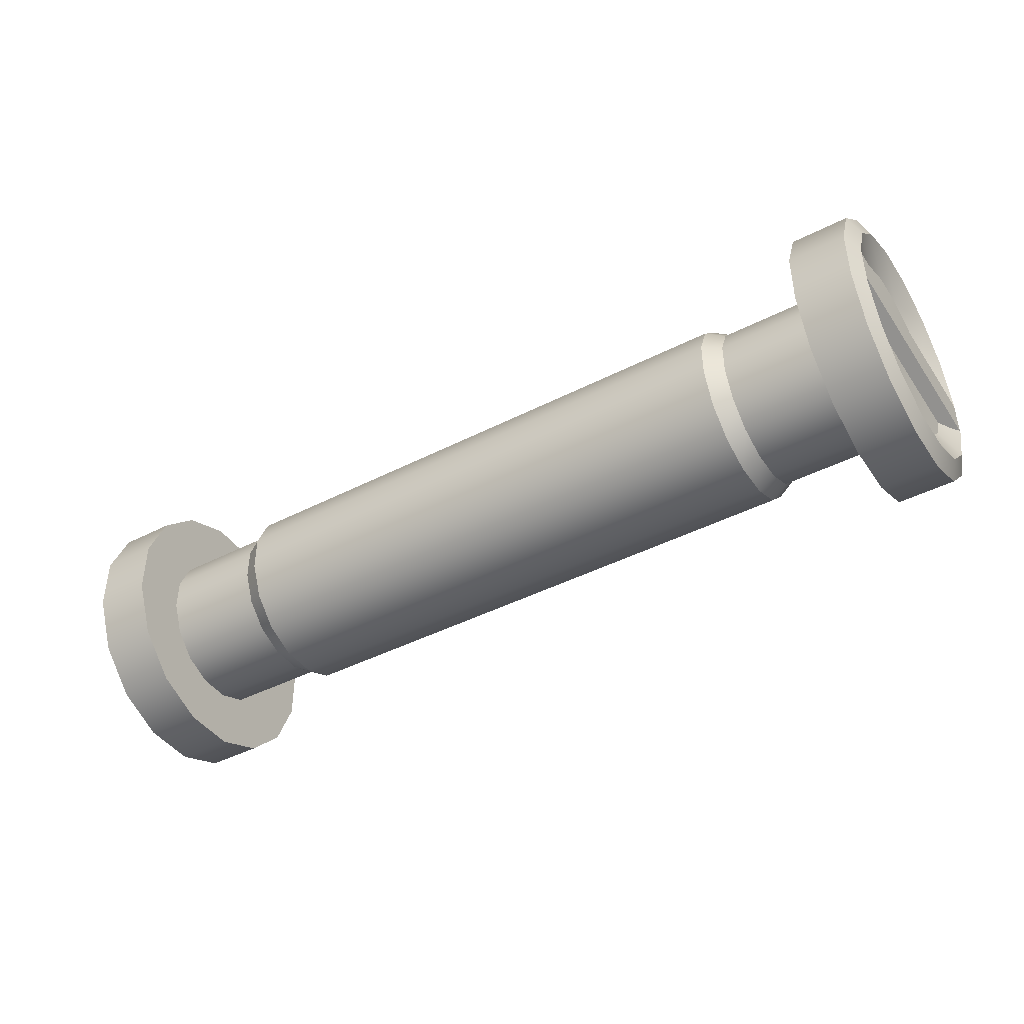
<metadata>
{"format":"obj","ext":"obj","renderer":"f3d","projection":"perspective","resolution":1024,"background":"white","views":[{"elev":-42.6,"azim":-148.4,"up":"+Z"}]}
</metadata>
<code>
v 1.614 -1.144e-07 -4.883e-06
v 1.614 -0.2728 -0.1823
v 1.614 -0.1823 -0.2728
v 1.614 -0.06402 -0.3218
v 1.614 0.06402 -0.3218
v 1.614 0.1823 -0.2728
v 1.614 0.2728 -0.1823
v 1.614 0.3218 -0.06401
v 1.614 0.3218 0.06402
v 1.614 0.2728 0.1823
v 1.614 0.1823 0.2728
v 1.614 0.06402 0.3218
v 1.614 -0.06402 0.3218
v 1.614 -0.1823 0.2728
v 1.614 -0.2728 0.1823
v 1.614 -0.3218 0.06402
v 1.614 -0.3218 -0.06402
v 1.628 -0.4203 -0.2808
v 1.628 -0.2808 -0.4203
v 1.658 -0.2409 -0.3606
v 1.658 -0.3606 -0.2409
v 1.658 -0.08461 -0.4253
v 1.628 -0.09861 -0.4957
v 1.658 0.08461 -0.4253
v 1.628 0.09861 -0.4957
v 1.658 0.2409 -0.3606
v 1.628 0.2808 -0.4203
v 1.658 0.3606 -0.2409
v 1.628 0.4203 -0.2808
v 1.658 0.4253 -0.0846
v 1.628 0.4957 -0.09861
v 1.658 0.4253 0.0846
v 1.628 0.4957 0.09861
v 1.658 0.3606 0.2409
v 1.628 0.4203 0.2808
v 1.658 0.2409 0.3606
v 1.628 0.2808 0.4203
v 1.658 0.08461 0.4253
v 1.628 0.09861 0.4957
v 1.658 -0.08461 0.4253
v 1.628 -0.09861 0.4957
v 1.658 -0.2409 0.3606
v 1.628 -0.2808 0.4203
v 1.658 -0.3606 0.2409
v 1.628 -0.4203 0.2808
v 1.628 -0.4957 0.09861
v 1.658 -0.4253 0.0846
v 1.628 -0.4957 -0.09861
v 1.658 -0.4253 -0.0846
v 1.658 -0.3606 -0.2409
v 1.658 -0.2409 -0.3606
v 1.614 -0.1823 -0.2728
v 1.614 -0.2728 -0.1823
v 1.614 -0.06402 -0.3218
v 1.658 -0.08461 -0.4253
v 1.614 0.06402 -0.3218
v 1.658 0.08461 -0.4253
v 1.614 0.1823 -0.2728
v 1.658 0.2409 -0.3606
v 1.614 0.2728 -0.1823
v 1.658 0.3606 -0.2409
v 1.614 0.3218 -0.06401
v 1.658 0.4253 -0.0846
v 1.614 0.3218 0.06402
v 1.658 0.4253 0.0846
v 1.614 0.2728 0.1823
v 1.658 0.3606 0.2409
v 1.614 0.1823 0.2728
v 1.658 0.2409 0.3606
v 1.614 0.06402 0.3218
v 1.658 0.08461 0.4253
v 1.614 -0.06402 0.3218
v 1.658 -0.08461 0.4253
v 1.658 -0.2409 0.3606
v 1.614 -0.1823 0.2728
v 1.614 -0.2728 0.1823
v 1.658 -0.3606 0.2409
v 1.658 -0.4253 0.0846
v 1.614 -0.3218 0.06402
v 1.658 -0.4253 -0.0846
v 1.614 -0.3218 -0.06402
v 1.425 -0.4203 -0.2808
v 1.425 -0.2808 -0.4203
v 1.628 -0.2808 -0.4203
v 1.628 -0.4203 -0.2808
v 1.628 -0.4957 -0.09861
v 1.425 -0.4957 -0.09861
v 1.628 -0.4957 0.09861
v 1.425 -0.4957 0.09861
v 1.628 -0.4203 0.2808
v 1.425 -0.4203 0.2808
v 1.425 -0.2808 0.4203
v 1.628 -0.2808 0.4203
v 1.425 -0.09861 0.4957
v 1.425 -0.2808 0.4203
v 1.628 -0.2808 0.4203
v 1.628 -0.09861 0.4957
v 1.425 0.09861 0.4957
v 1.628 0.09861 0.4957
v 1.425 0.2808 0.4203
v 1.628 0.2808 0.4203
v 1.425 0.4203 0.2808
v 1.628 0.4203 0.2808
v 1.425 0.4957 0.09861
v 1.425 0.4203 0.2808
v 1.628 0.4203 0.2808
v 1.628 0.4957 0.09861
v 1.425 0.4957 -0.09861
v 1.628 0.4957 -0.09861
v 1.425 0.4203 -0.2808
v 1.628 0.4203 -0.2808
v 1.425 0.2808 -0.4203
v 1.628 0.2808 -0.4203
v 1.425 0.09861 -0.4957
v 1.628 0.09861 -0.4957
v 1.425 -0.09861 -0.4957
v 1.628 -0.09861 -0.4957
v 1.425 -0.2808 -0.4203
v 1.628 -0.2808 -0.4203
v 0.9962 -0.2773 -0.1853
v 0.9962 -0.1853 -0.2773
v 1.061 -0.1642 -0.2457
v 1.061 -0.2457 -0.1642
v 1.061 -0.2899 -0.05766
v 0.9962 -0.3271 -0.06506
v 1.061 -0.2899 0.05765
v 0.9962 -0.3271 0.06507
v 1.061 -0.2457 0.1642
v 0.9962 -0.2773 0.1853
v 0.9962 -0.1853 0.2773
v 1.061 -0.1642 0.2458
v 0.9962 -0.06507 0.3271
v 0.9962 -0.1853 0.2773
v 1.061 -0.1642 0.2458
v 1.061 -0.05766 0.2899
v 0.9962 0.06507 0.3271
v 1.061 0.05766 0.2899
v 0.9962 0.1853 0.2773
v 1.061 0.1642 0.2457
v 0.9962 0.2773 0.1853
v 1.061 0.2457 0.1642
v 0.9962 0.3271 0.06507
v 0.9962 0.2773 0.1853
v 1.061 0.2457 0.1642
v 1.061 0.2899 0.05767
v 0.9962 0.3271 -0.06506
v 1.061 0.2899 -0.05766
v 0.9962 0.2773 -0.1853
v 1.061 0.2457 -0.1642
v 0.9962 0.1853 -0.2773
v 1.061 0.1642 -0.2457
v 0.9962 0.06507 -0.3271
v 0.9962 0.1853 -0.2773
v 1.061 0.1642 -0.2457
v 1.061 0.05766 -0.2899
v 0.9962 -0.06507 -0.3271
v 1.061 -0.05766 -0.2899
v 0.9962 -0.1853 -0.2773
v 1.061 -0.1642 -0.2457
v 1.425 -0.2457 0.1642
v 1.061 -0.2457 0.1642
v 1.061 -0.2899 0.05765
v 1.425 -0.2899 0.05765
v 1.061 -0.1642 0.2458
v 1.425 -0.1642 0.2458
v 1.061 -0.2899 -0.05766
v 1.425 -0.2899 -0.05766
v 1.061 -0.2457 -0.1642
v 1.425 -0.2457 -0.1642
v 1.425 -0.1642 -0.2457
v 1.061 -0.1642 -0.2457
v 1.061 -0.05766 0.2899
v 1.061 -0.1642 0.2458
v 1.425 -0.1642 0.2458
v 1.425 -0.05766 0.2899
v 1.061 0.05766 0.2899
v 1.425 0.05766 0.2899
v 1.061 0.1642 0.2457
v 1.425 0.1642 0.2457
v 1.061 0.2457 0.1642
v 1.425 0.2457 0.1642
v 1.061 0.2899 0.05767
v 1.061 0.2457 0.1642
v 1.425 0.2457 0.1642
v 1.425 0.2899 0.05767
v 1.061 0.2899 -0.05766
v 1.425 0.2899 -0.05766
v 1.061 0.2457 -0.1642
v 1.425 0.2457 -0.1642
v 1.061 0.1642 -0.2457
v 1.425 0.1642 -0.2457
v 1.061 0.05766 -0.2899
v 1.061 0.1642 -0.2457
v 1.425 0.1642 -0.2457
v 1.425 0.05766 -0.2899
v 1.061 -0.05766 -0.2899
v 1.425 -0.05766 -0.2899
v 1.061 -0.1642 -0.2457
v 1.425 -0.1642 -0.2457
v 1.425 -0.05766 -0.2899
v 1.425 0.05766 -0.2899
v 1.425 0.09861 -0.4957
v 1.425 -0.09861 -0.4957
v 1.425 -0.1642 -0.2457
v 1.425 -0.2808 -0.4203
v 1.425 -0.2457 -0.1642
v 1.425 -0.4203 -0.2808
v 1.425 -0.4957 -0.09861
v 1.425 -0.2899 -0.05766
v 1.425 0.2808 -0.4203
v 1.425 0.1642 -0.2457
v 1.425 0.4203 -0.2808
v 1.425 0.2457 -0.1642
v 1.425 0.4957 -0.09861
v 1.425 0.2899 -0.05766
v 1.425 0.4957 0.09861
v 1.425 0.2899 0.05767
v 1.425 0.4203 0.2808
v 1.425 0.2457 0.1642
v 1.425 0.2808 0.4203
v 1.425 0.1642 0.2457
v 1.425 0.09861 0.4957
v 1.425 0.05766 0.2899
v 1.425 -0.09861 0.4957
v 1.425 -0.05766 0.2899
v 1.425 -0.2808 0.4203
v 1.425 -0.1642 0.2458
v 1.425 -0.4203 0.2808
v 1.425 -0.2457 0.1642
v 1.425 -0.2899 0.05765
v 1.425 -0.4957 0.09861
v 0.9962 0.06507 -0.3271
v -0.9962 0.06507 -0.3271
v -0.9962 0.1853 -0.2773
v 0.9962 0.1853 -0.2773
v 0.9962 -0.06507 -0.3271
v -0.9962 -0.06507 -0.3271
v 0.9962 -0.1853 -0.2773
v -0.9962 -0.1853 -0.2773
v 0.9962 -0.2773 -0.1853
v -0.9962 -0.2773 -0.1853
v -0.9962 -0.1853 -0.2773
v 0.9962 -0.1853 -0.2773
v 0.9962 -0.3271 -0.06506
v -0.9962 -0.3271 -0.06506
v 0.9962 -0.3271 0.06507
v -0.9962 -0.3271 0.06507
v 0.9962 -0.2773 0.1853
v -0.9962 -0.2773 0.1853
v 0.9962 -0.1853 0.2773
v -0.9962 -0.1853 0.2773
v 0.9962 -0.06507 0.3271
v -0.9962 -0.06507 0.3271
v -0.9962 -0.1853 0.2773
v 0.9962 -0.1853 0.2773
v 0.9962 0.06507 0.3271
v -0.9962 0.06507 0.3271
v 0.9962 0.1853 0.2773
v -0.9962 0.1853 0.2773
v 0.9962 0.2773 0.1853
v -0.9962 0.2773 0.1853
v 0.9962 0.3271 0.06507
v -0.9962 0.3271 0.06507
v -0.9962 0.2773 0.1853
v 0.9962 0.2773 0.1853
v 0.9962 0.3271 -0.06506
v -0.9962 0.3271 -0.06506
v 0.9962 0.2773 -0.1853
v -0.9962 0.2773 -0.1853
v 0.9962 0.1853 -0.2773
v -0.9962 0.1853 -0.2773
v -1.614 -1.144e-07 -4.883e-06
v -1.614 -0.1823 -0.2728
v -1.614 -0.2728 -0.1823
v -1.614 -0.06402 -0.3218
v -1.614 0.06402 -0.3218
v -1.614 0.1823 -0.2728
v -1.614 0.2728 -0.1823
v -1.614 0.3218 -0.06401
v -1.614 0.3218 0.06402
v -1.614 0.2728 0.1823
v -1.614 0.1823 0.2728
v -1.614 0.06402 0.3218
v -1.614 -0.06402 0.3218
v -1.614 -0.1823 0.2728
v -1.614 -0.2728 0.1823
v -1.614 -0.3218 0.06402
v -1.614 -0.3218 -0.06402
v -1.628 -0.4203 -0.2808
v -1.658 -0.3606 -0.2409
v -1.658 -0.2409 -0.3606
v -1.628 -0.2808 -0.4203
v -1.658 -0.08461 -0.4253
v -1.628 -0.09861 -0.4957
v -1.658 0.08461 -0.4253
v -1.628 0.09861 -0.4957
v -1.658 0.2409 -0.3606
v -1.628 0.2808 -0.4203
v -1.658 0.3606 -0.2409
v -1.628 0.4203 -0.2808
v -1.658 0.4253 -0.0846
v -1.628 0.4957 -0.09861
v -1.658 0.4253 0.0846
v -1.628 0.4957 0.09861
v -1.658 0.3606 0.2409
v -1.628 0.4203 0.2808
v -1.658 0.2409 0.3606
v -1.628 0.2808 0.4203
v -1.658 0.08461 0.4253
v -1.628 0.09861 0.4957
v -1.658 -0.08461 0.4253
v -1.628 -0.09861 0.4957
v -1.658 -0.2409 0.3606
v -1.628 -0.2808 0.4203
v -1.658 -0.3606 0.2409
v -1.628 -0.4203 0.2808
v -1.628 -0.4957 0.09861
v -1.658 -0.4253 0.0846
v -1.628 -0.4957 -0.09861
v -1.658 -0.4253 -0.0846
v -1.658 -0.3606 -0.2409
v -1.614 -0.2728 -0.1823
v -1.614 -0.1823 -0.2728
v -1.658 -0.2409 -0.3606
v -1.614 -0.06402 -0.3218
v -1.658 -0.08461 -0.4253
v -1.614 0.06402 -0.3218
v -1.658 0.08461 -0.4253
v -1.614 0.1823 -0.2728
v -1.658 0.2409 -0.3606
v -1.614 0.2728 -0.1823
v -1.658 0.3606 -0.2409
v -1.614 0.3218 -0.06401
v -1.658 0.4253 -0.0846
v -1.614 0.3218 0.06402
v -1.658 0.4253 0.0846
v -1.614 0.2728 0.1823
v -1.658 0.3606 0.2409
v -1.614 0.1823 0.2728
v -1.658 0.2409 0.3606
v -1.614 0.06402 0.3218
v -1.658 0.08461 0.4253
v -1.614 -0.06402 0.3218
v -1.658 -0.08461 0.4253
v -1.658 -0.2409 0.3606
v -1.614 -0.1823 0.2728
v -1.614 -0.2728 0.1823
v -1.658 -0.3606 0.2409
v -1.658 -0.4253 0.0846
v -1.614 -0.3218 0.06402
v -1.658 -0.4253 -0.0846
v -1.614 -0.3218 -0.06402
v -1.425 -0.4203 -0.2808
v -1.628 -0.4203 -0.2808
v -1.628 -0.2808 -0.4203
v -1.425 -0.2808 -0.4203
v -1.628 -0.4957 -0.09861
v -1.425 -0.4957 -0.09861
v -1.628 -0.4957 0.09861
v -1.425 -0.4957 0.09861
v -1.628 -0.4203 0.2808
v -1.425 -0.4203 0.2808
v -1.425 -0.2808 0.4203
v -1.628 -0.2808 0.4203
v -1.425 -0.09861 0.4957
v -1.628 -0.09861 0.4957
v -1.628 -0.2808 0.4203
v -1.425 -0.2808 0.4203
v -1.425 0.09861 0.4957
v -1.628 0.09861 0.4957
v -1.425 0.2808 0.4203
v -1.628 0.2808 0.4203
v -1.425 0.4203 0.2808
v -1.628 0.4203 0.2808
v -1.425 0.4957 0.09861
v -1.628 0.4957 0.09861
v -1.628 0.4203 0.2808
v -1.425 0.4203 0.2808
v -1.425 0.4957 -0.09861
v -1.628 0.4957 -0.09861
v -1.425 0.4203 -0.2808
v -1.628 0.4203 -0.2808
v -1.425 0.2808 -0.4203
v -1.628 0.2808 -0.4203
v -1.425 0.09861 -0.4957
v -1.628 0.09861 -0.4957
v -1.425 -0.09861 -0.4957
v -1.628 -0.09861 -0.4957
v -1.425 -0.2808 -0.4203
v -1.628 -0.2808 -0.4203
v -0.9962 -0.2773 -0.1853
v -1.061 -0.2457 -0.1642
v -1.061 -0.1642 -0.2457
v -0.9962 -0.1853 -0.2773
v -1.061 -0.2899 -0.05766
v -0.9962 -0.3271 -0.06506
v -1.061 -0.2899 0.05765
v -0.9962 -0.3271 0.06507
v -1.061 -0.2457 0.1642
v -0.9962 -0.2773 0.1853
v -0.9962 -0.1853 0.2773
v -1.061 -0.1642 0.2458
v -0.9962 -0.06507 0.3271
v -1.061 -0.05766 0.2899
v -1.061 -0.1642 0.2458
v -0.9962 -0.1853 0.2773
v -0.9962 0.06507 0.3271
v -1.061 0.05766 0.2899
v -0.9962 0.1853 0.2773
v -1.061 0.1642 0.2457
v -0.9962 0.2773 0.1853
v -1.061 0.2457 0.1642
v -0.9962 0.3271 0.06507
v -1.061 0.2899 0.05767
v -1.061 0.2457 0.1642
v -0.9962 0.2773 0.1853
v -0.9962 0.3271 -0.06506
v -1.061 0.2899 -0.05766
v -0.9962 0.2773 -0.1853
v -1.061 0.2457 -0.1642
v -0.9962 0.1853 -0.2773
v -1.061 0.1642 -0.2457
v -0.9962 0.06507 -0.3271
v -1.061 0.05766 -0.2899
v -1.061 0.1642 -0.2457
v -0.9962 0.1853 -0.2773
v -0.9962 -0.06507 -0.3271
v -1.061 -0.05766 -0.2899
v -0.9962 -0.1853 -0.2773
v -1.061 -0.1642 -0.2457
v -1.425 -0.2457 0.1642
v -1.425 -0.2899 0.05765
v -1.061 -0.2899 0.05765
v -1.061 -0.2457 0.1642
v -1.061 -0.1642 0.2458
v -1.425 -0.1642 0.2458
v -1.061 -0.2899 -0.05766
v -1.425 -0.2899 -0.05766
v -1.061 -0.2457 -0.1642
v -1.425 -0.2457 -0.1642
v -1.425 -0.1642 -0.2457
v -1.061 -0.1642 -0.2457
v -1.061 -0.05766 0.2899
v -1.425 -0.05766 0.2899
v -1.425 -0.1642 0.2458
v -1.061 -0.1642 0.2458
v -1.061 0.05766 0.2899
v -1.425 0.05766 0.2899
v -1.061 0.1642 0.2457
v -1.425 0.1642 0.2457
v -1.061 0.2457 0.1642
v -1.425 0.2457 0.1642
v -1.061 0.2899 0.05767
v -1.425 0.2899 0.05767
v -1.425 0.2457 0.1642
v -1.061 0.2457 0.1642
v -1.061 0.2899 -0.05766
v -1.425 0.2899 -0.05766
v -1.061 0.2457 -0.1642
v -1.425 0.2457 -0.1642
v -1.061 0.1642 -0.2457
v -1.425 0.1642 -0.2457
v -1.061 0.05766 -0.2899
v -1.425 0.05766 -0.2899
v -1.425 0.1642 -0.2457
v -1.061 0.1642 -0.2457
v -1.061 -0.05766 -0.2899
v -1.425 -0.05766 -0.2899
v -1.061 -0.1642 -0.2457
v -1.425 -0.1642 -0.2457
v -1.425 -0.05766 -0.2899
v -1.425 -0.09861 -0.4957
v -1.425 0.09861 -0.4957
v -1.425 0.05766 -0.2899
v -1.425 -0.1642 -0.2457
v -1.425 -0.2808 -0.4203
v -1.425 -0.2457 -0.1642
v -1.425 -0.4203 -0.2808
v -1.425 -0.4957 -0.09861
v -1.425 -0.2899 -0.05766
v -1.425 0.2808 -0.4203
v -1.425 0.1642 -0.2457
v -1.425 0.4203 -0.2808
v -1.425 0.2457 -0.1642
v -1.425 0.4957 -0.09861
v -1.425 0.2899 -0.05766
v -1.425 0.4957 0.09861
v -1.425 0.2899 0.05767
v -1.425 0.4203 0.2808
v -1.425 0.2457 0.1642
v -1.425 0.2808 0.4203
v -1.425 0.1642 0.2457
v -1.425 0.09861 0.4957
v -1.425 0.05766 0.2899
v -1.425 -0.09861 0.4957
v -1.425 -0.05766 0.2899
v -1.425 -0.2808 0.4203
v -1.425 -0.1642 0.2458
v -1.425 -0.4203 0.2808
v -1.425 -0.2457 0.1642
v -1.425 -0.2899 0.05765
v -1.425 -0.4957 0.09861
v 1.614 -0.4073 0.09949
v 1.658 -0.4253 0.06314
v 1.658 0.4253 0.06314
v 1.614 0.419 0.09949
v 1.658 -0.4253 0.06314
v 1.658 -0.4253 -0.06314
v 1.658 0.4253 -0.06314
v 1.658 0.4253 0.06314
v 1.658 -0.4253 -0.06314
v 1.614 -0.4073 -0.09948
v 1.614 0.419 -0.09948
v 1.658 0.4253 -0.06314
v -1.614 -0.4073 0.09949
v -1.614 0.419 0.09949
v -1.658 0.4253 0.06314
v -1.658 -0.4253 0.06314
v -1.658 -0.4253 0.06314
v -1.658 0.4253 0.06314
v -1.658 0.4253 -0.06314
v -1.658 -0.4253 -0.06314
v -1.658 -0.4253 -0.06314
v -1.658 0.4253 -0.06314
v -1.614 0.419 -0.09948
v -1.614 -0.4073 -0.09948
g wheelTopRight
f 1 2 3
f 1 3 4
f 1 4 5
f 1 5 6
f 1 6 7
f 1 7 8
f 1 8 9
f 1 9 10
f 1 10 11
f 1 11 12
f 1 12 13
f 1 13 14
f 1 14 15
f 1 15 16
f 1 16 17
f 2 1 17
f 18 19 20
f 18 20 21
f 19 22 20
f 19 23 22
f 23 24 22
f 23 25 24
f 25 26 24
f 25 27 26
f 27 28 26
f 27 29 28
f 29 30 28
f 29 31 30
f 31 32 30
f 31 33 32
f 33 34 32
f 33 35 34
f 35 36 34
f 35 37 36
f 37 38 36
f 37 39 38
f 39 40 38
f 39 41 40
f 41 42 40
f 41 43 42
f 43 44 42
f 43 45 44
f 44 45 46
f 44 46 47
f 48 47 46
f 48 49 47
f 49 48 18
f 49 18 21
f 50 51 52
f 50 52 53
f 51 54 52
f 51 55 54
f 55 56 54
f 55 57 56
f 57 58 56
f 57 59 58
f 59 60 58
f 59 61 60
f 61 62 60
f 61 63 62
f 63 64 62
f 63 65 64
f 65 66 64
f 65 67 66
f 67 68 66
f 67 69 68
f 69 70 68
f 69 71 70
f 71 72 70
f 71 73 72
f 72 73 74
f 72 74 75
f 74 76 75
f 74 77 76
f 76 77 78
f 76 78 79
f 79 78 80
f 79 80 81
f 81 80 50
f 81 50 53
f 82 83 84
f 82 84 85
f 86 82 85
f 86 87 82
f 87 86 88
f 87 88 89
f 90 89 88
f 90 91 89
f 92 91 90
f 92 90 93
f 94 95 96
f 94 96 97
f 98 94 97
f 98 97 99
f 100 98 99
f 100 99 101
f 102 100 101
f 102 101 103
f 104 105 106
f 104 106 107
f 108 104 107
f 108 107 109
f 110 108 109
f 110 109 111
f 112 110 111
f 112 111 113
f 114 112 113
f 114 113 115
f 116 114 115
f 116 115 117
f 118 116 117
f 118 117 119
f 120 121 122
f 120 122 123
f 124 120 123
f 124 125 120
f 125 124 126
f 125 126 127
f 128 127 126
f 128 129 127
f 130 129 128
f 130 128 131
f 132 133 134
f 132 134 135
f 136 132 135
f 136 135 137
f 138 136 137
f 138 137 139
f 140 138 139
f 140 139 141
f 142 143 144
f 142 144 145
f 146 142 145
f 146 145 147
f 148 146 147
f 148 147 149
f 150 148 149
f 150 149 151
f 152 153 154
f 152 154 155
f 156 152 155
f 156 155 157
f 158 156 157
f 158 157 159
f 160 161 162
f 160 162 163
f 164 161 160
f 164 160 165
f 166 163 162
f 166 167 163
f 167 166 168
f 167 168 169
f 168 170 169
f 168 171 170
f 172 173 174
f 172 174 175
f 176 172 175
f 176 175 177
f 178 176 177
f 178 177 179
f 180 178 179
f 180 179 181
f 182 183 184
f 182 184 185
f 186 182 185
f 186 185 187
f 188 186 187
f 188 187 189
f 190 188 189
f 190 189 191
f 192 193 194
f 192 194 195
f 196 192 195
f 196 195 197
f 198 196 197
f 198 197 199
f 200 201 202
f 200 202 203
f 204 200 203
f 204 203 205
f 206 204 205
f 206 205 207
f 208 206 207
f 208 209 206
f 201 210 202
f 201 211 210
f 211 212 210
f 211 213 212
f 213 214 212
f 213 215 214
f 215 216 214
f 215 217 216
f 217 218 216
f 217 219 218
f 219 220 218
f 219 221 220
f 221 222 220
f 221 223 222
f 223 224 222
f 223 225 224
f 225 226 224
f 225 227 226
f 227 228 226
f 227 229 228
f 228 229 230
f 228 230 231
f 209 231 230
f 209 208 231
f 232 233 234
f 232 234 235
f 236 233 232
f 236 237 233
f 238 237 236
f 238 239 237
f 240 241 242
f 240 242 243
f 244 241 240
f 244 245 241
f 246 245 244
f 246 247 245
f 248 247 246
f 248 249 247
f 250 249 248
f 250 251 249
f 252 253 254
f 252 254 255
f 256 253 252
f 256 257 253
f 258 257 256
f 258 259 257
f 260 259 258
f 260 261 259
f 262 263 264
f 262 264 265
f 266 263 262
f 266 267 263
f 268 267 266
f 268 269 267
f 270 269 268
f 270 271 269
f 272 273 274
f 272 275 273
f 272 276 275
f 272 277 276
f 272 278 277
f 272 279 278
f 272 280 279
f 272 281 280
f 272 282 281
f 272 283 282
f 272 284 283
f 272 285 284
f 272 286 285
f 272 287 286
f 272 288 287
f 274 288 272
f 289 290 291
f 289 291 292
f 292 291 293
f 292 293 294
f 294 293 295
f 294 295 296
f 296 295 297
f 296 297 298
f 298 297 299
f 298 299 300
f 300 299 301
f 300 301 302
f 302 301 303
f 302 303 304
f 304 303 305
f 304 305 306
f 306 305 307
f 306 307 308
f 308 307 309
f 308 309 310
f 310 309 311
f 310 311 312
f 312 311 313
f 312 313 314
f 314 313 315
f 314 315 316
f 315 317 316
f 315 318 317
f 319 317 318
f 319 318 320
f 320 289 319
f 320 290 289
f 321 322 323
f 321 323 324
f 324 323 325
f 324 325 326
f 326 325 327
f 326 327 328
f 328 327 329
f 328 329 330
f 330 329 331
f 330 331 332
f 332 331 333
f 332 333 334
f 334 333 335
f 334 335 336
f 336 335 337
f 336 337 338
f 338 337 339
f 338 339 340
f 340 339 341
f 340 341 342
f 342 341 343
f 342 343 344
f 343 345 344
f 343 346 345
f 345 346 347
f 345 347 348
f 347 349 348
f 347 350 349
f 350 351 349
f 350 352 351
f 352 321 351
f 352 322 321
f 353 354 355
f 353 355 356
f 357 354 353
f 357 353 358
f 358 359 357
f 358 360 359
f 361 359 360
f 361 360 362
f 363 361 362
f 363 364 361
f 365 366 367
f 365 367 368
f 369 366 365
f 369 370 366
f 371 370 369
f 371 372 370
f 373 372 371
f 373 374 372
f 375 376 377
f 375 377 378
f 379 376 375
f 379 380 376
f 381 380 379
f 381 382 380
f 383 382 381
f 383 384 382
f 385 384 383
f 385 386 384
f 387 386 385
f 387 388 386
f 389 388 387
f 389 390 388
f 391 392 393
f 391 393 394
f 395 392 391
f 395 391 396
f 396 397 395
f 396 398 397
f 399 397 398
f 399 398 400
f 401 399 400
f 401 402 399
f 403 404 405
f 403 405 406
f 407 404 403
f 407 408 404
f 409 408 407
f 409 410 408
f 411 410 409
f 411 412 410
f 413 414 415
f 413 415 416
f 417 414 413
f 417 418 414
f 419 418 417
f 419 420 418
f 421 420 419
f 421 422 420
f 423 424 425
f 423 425 426
f 427 424 423
f 427 428 424
f 429 428 427
f 429 430 428
f 431 432 433
f 431 433 434
f 435 431 434
f 435 436 431
f 437 433 432
f 437 432 438
f 438 439 437
f 438 440 439
f 439 440 441
f 439 441 442
f 443 444 445
f 443 445 446
f 447 444 443
f 447 448 444
f 449 448 447
f 449 450 448
f 451 450 449
f 451 452 450
f 453 454 455
f 453 455 456
f 457 454 453
f 457 458 454
f 459 458 457
f 459 460 458
f 461 460 459
f 461 462 460
f 463 464 465
f 463 465 466
f 467 464 463
f 467 468 464
f 469 468 467
f 469 470 468
f 471 472 473
f 471 473 474
f 475 472 471
f 475 476 472
f 477 476 475
f 477 478 476
f 479 478 477
f 479 477 480
f 474 473 481
f 474 481 482
f 482 481 483
f 482 483 484
f 484 483 485
f 484 485 486
f 486 485 487
f 486 487 488
f 488 487 489
f 488 489 490
f 490 489 491
f 490 491 492
f 492 491 493
f 492 493 494
f 494 493 495
f 494 495 496
f 496 495 497
f 496 497 498
f 498 497 499
f 498 499 500
f 499 501 500
f 499 502 501
f 480 501 502
f 480 502 479
f 503 504 505
f 503 505 506
f 507 508 509
f 507 509 510
f 511 512 513
f 511 513 514
f 515 516 517
f 515 517 518
f 519 520 521
f 519 521 522
f 523 524 525
f 523 525 526

</code>
